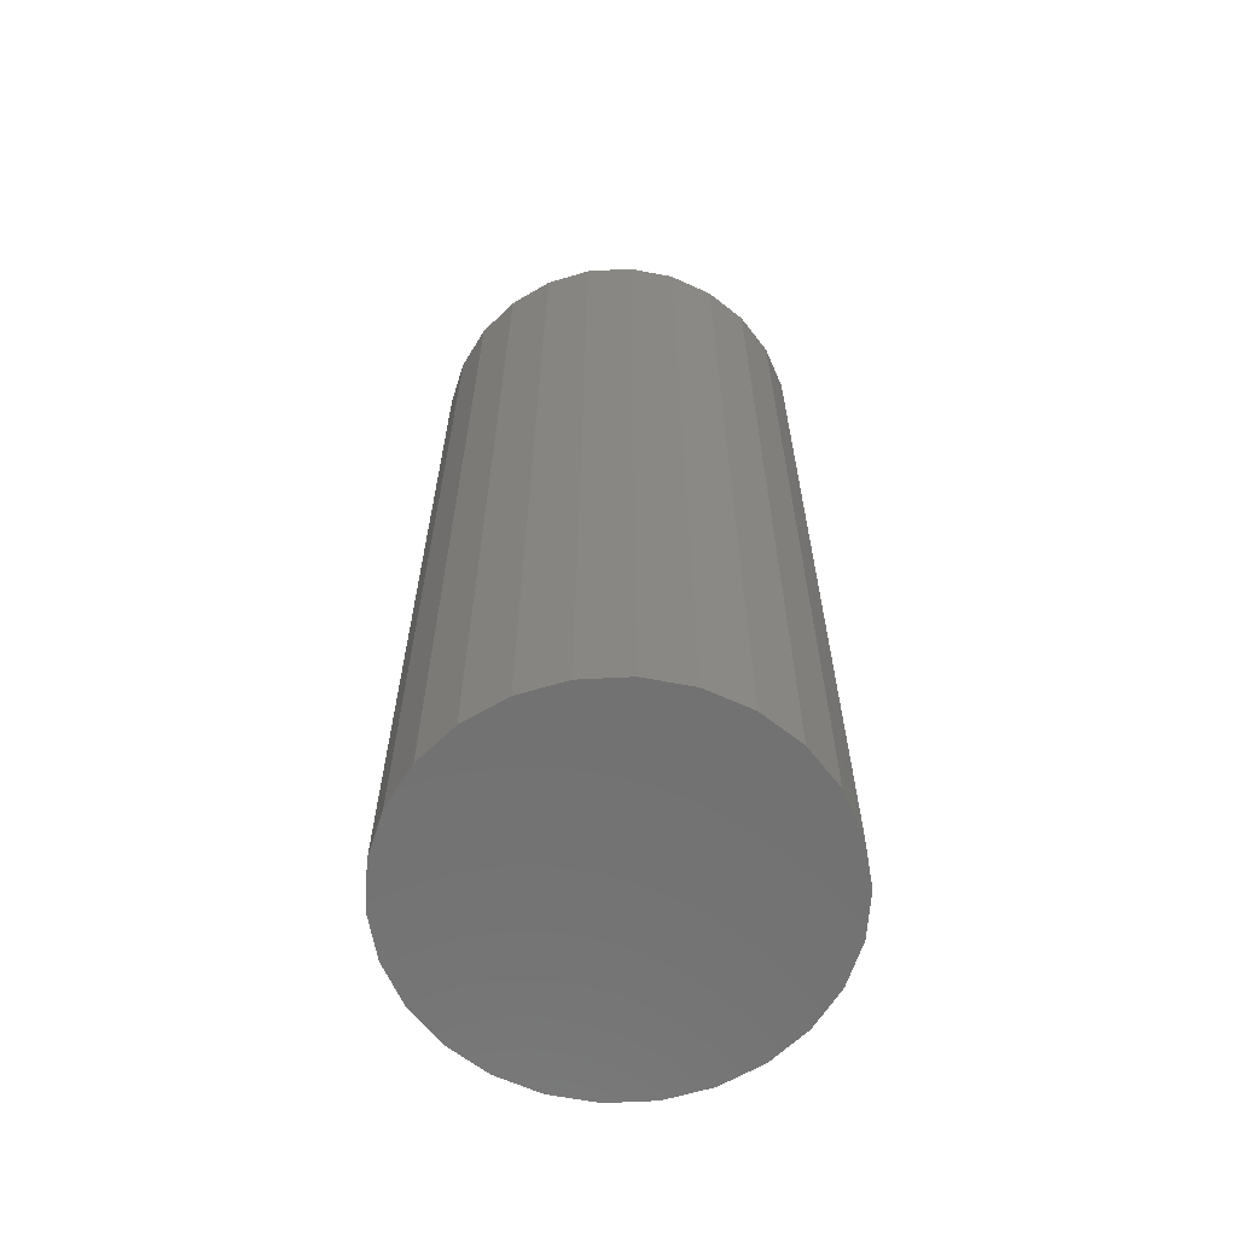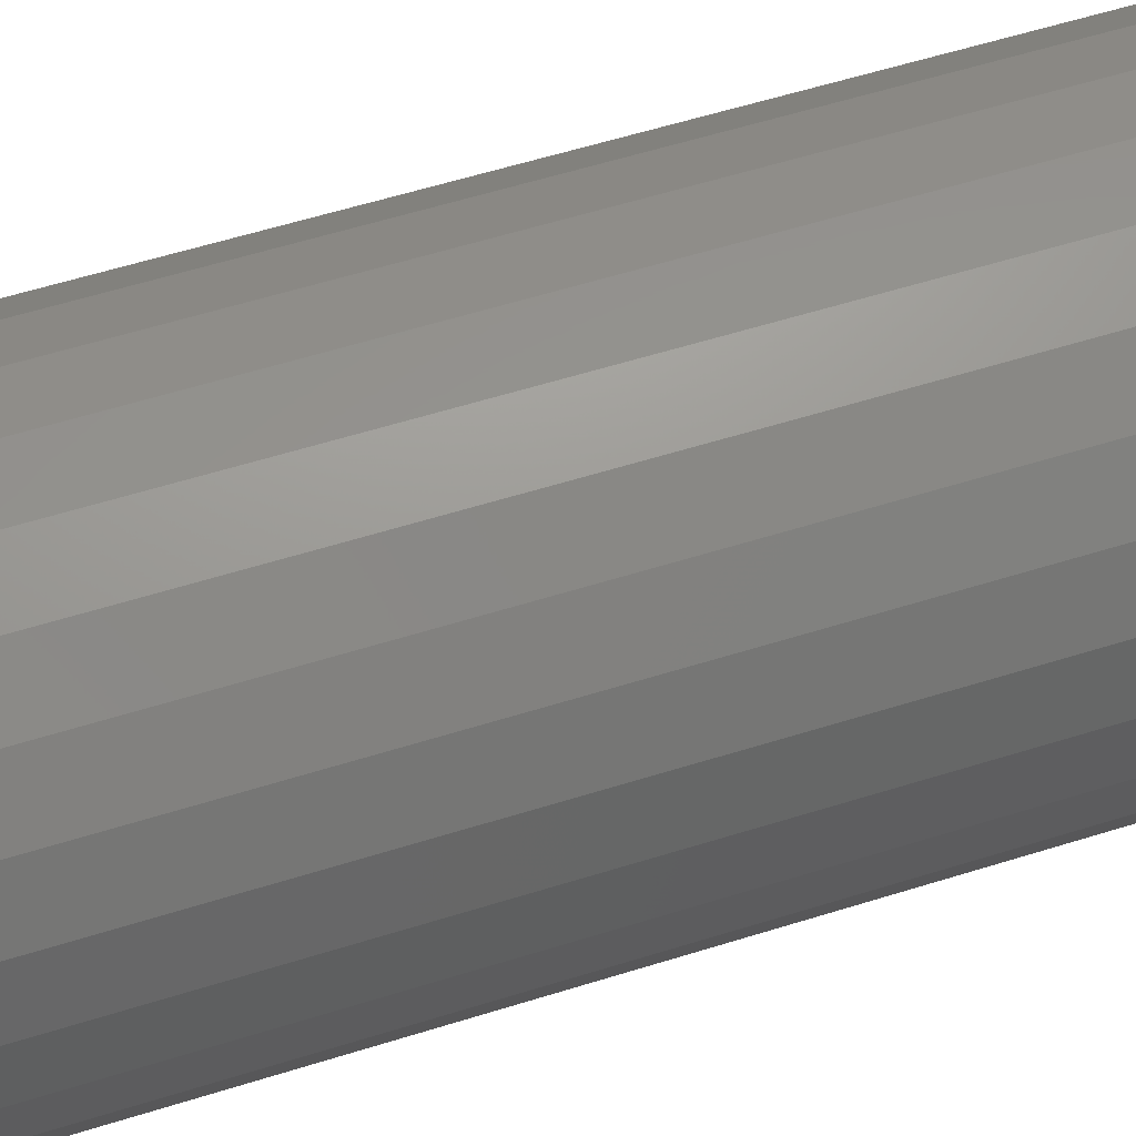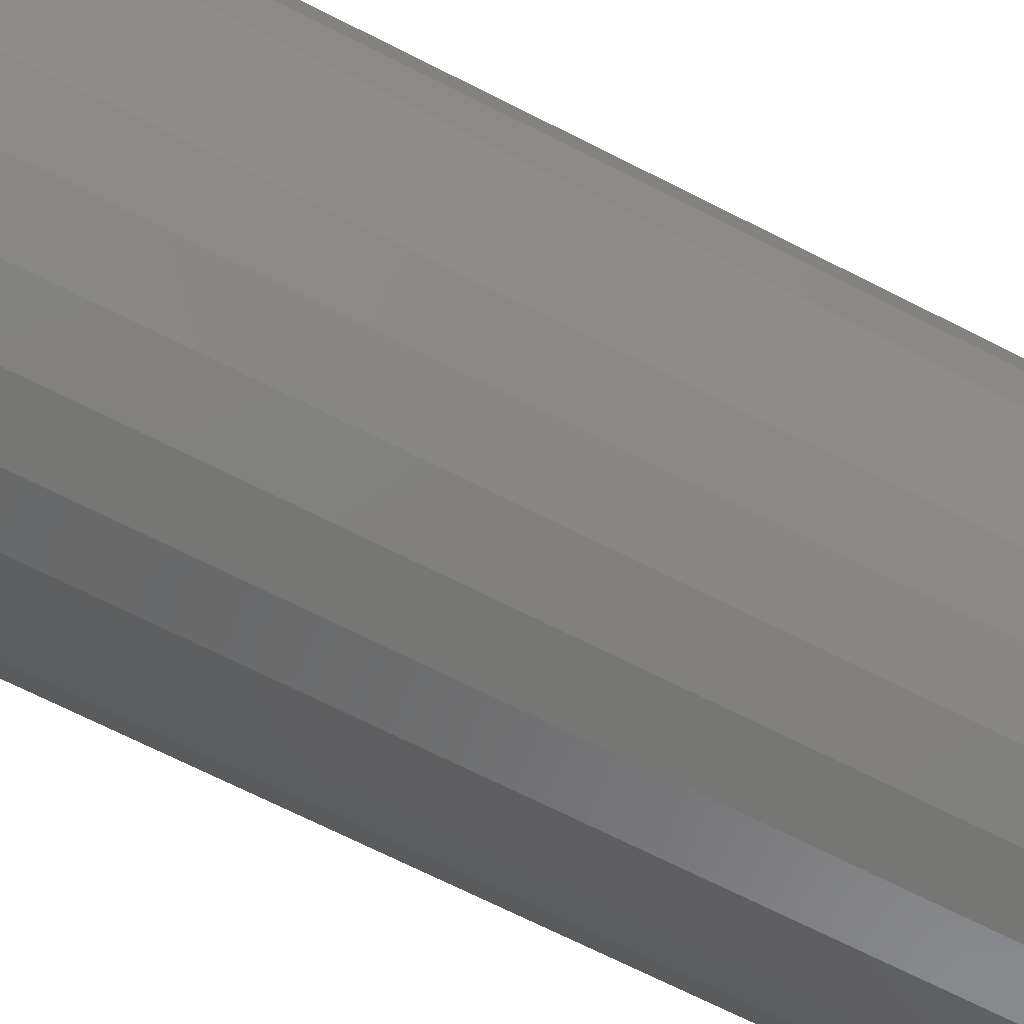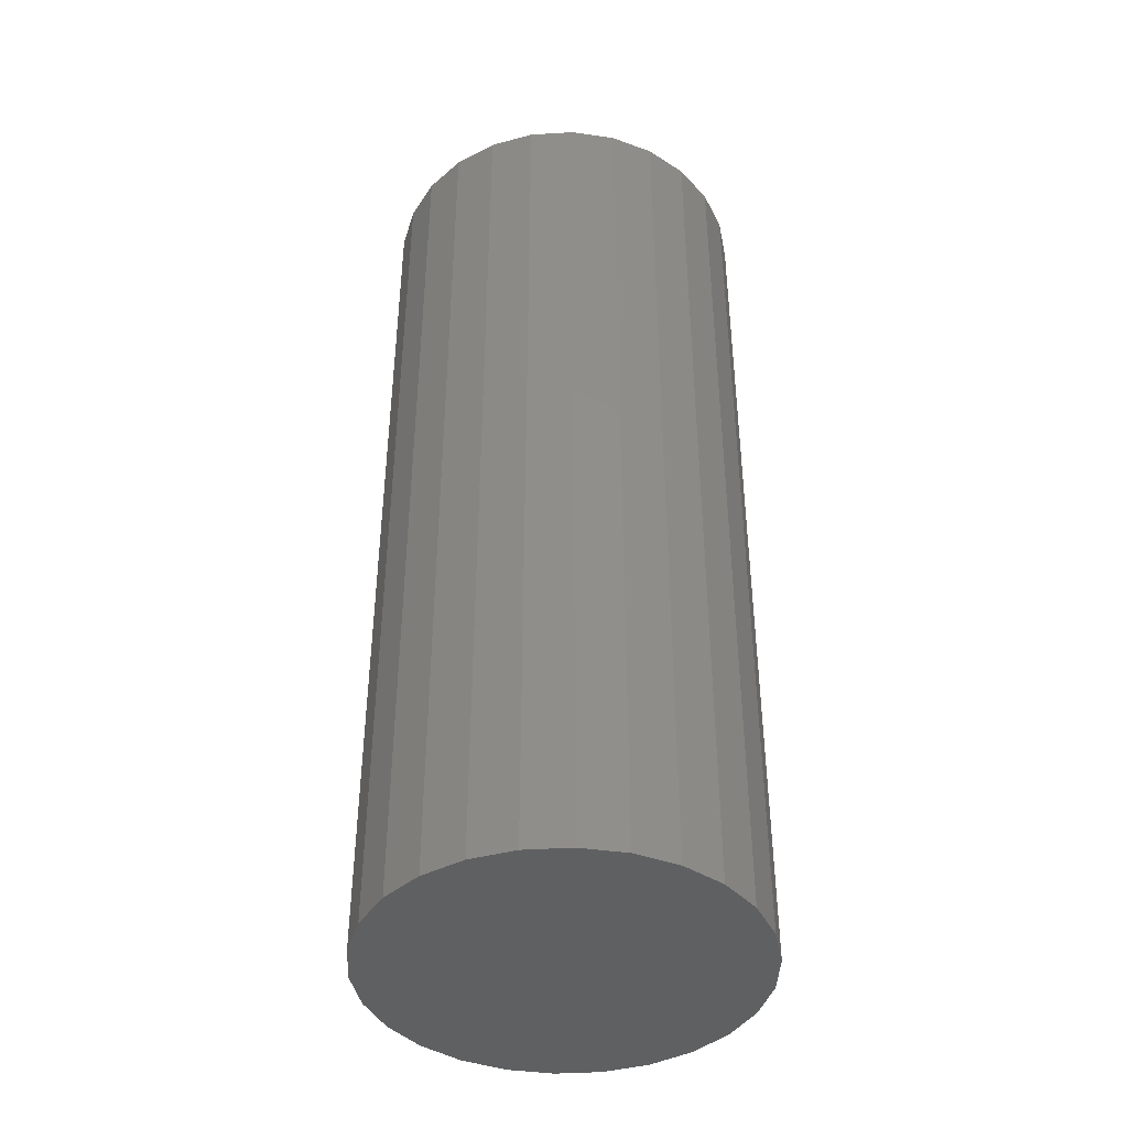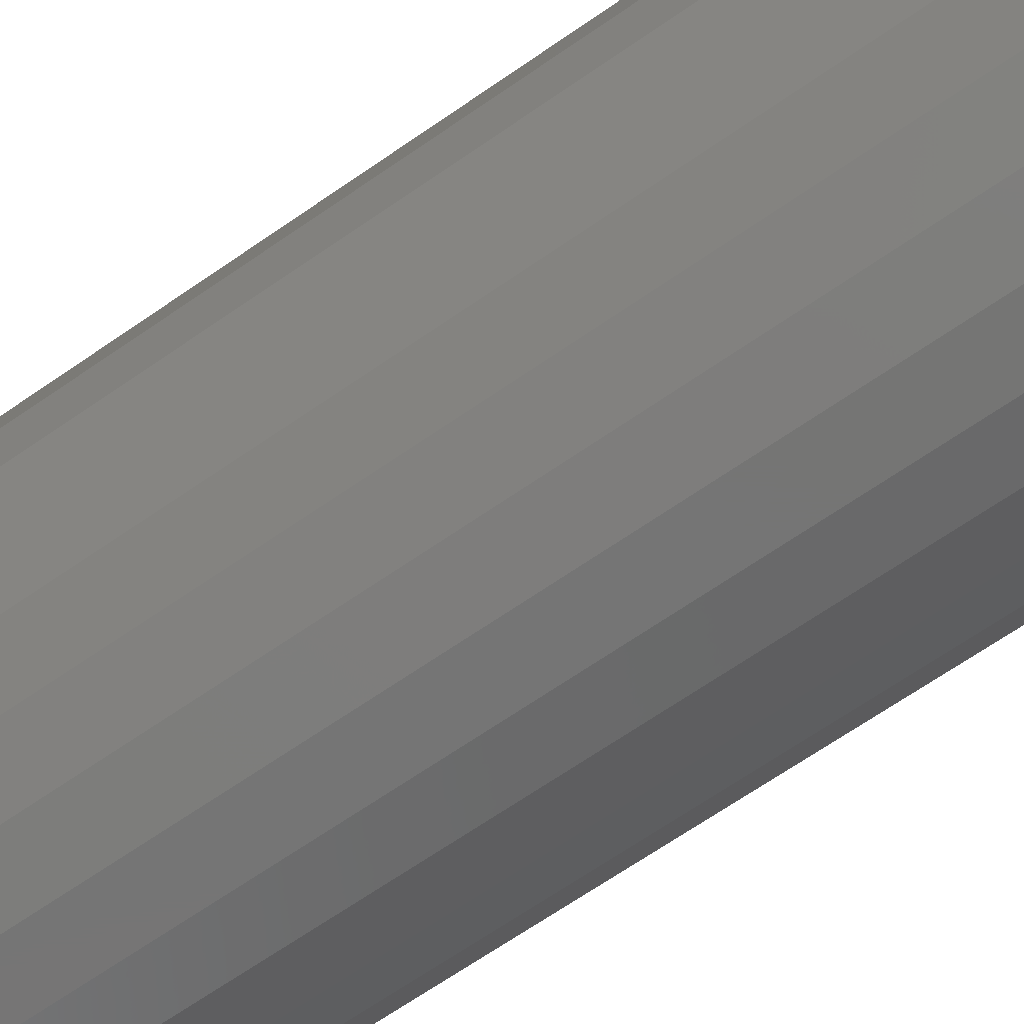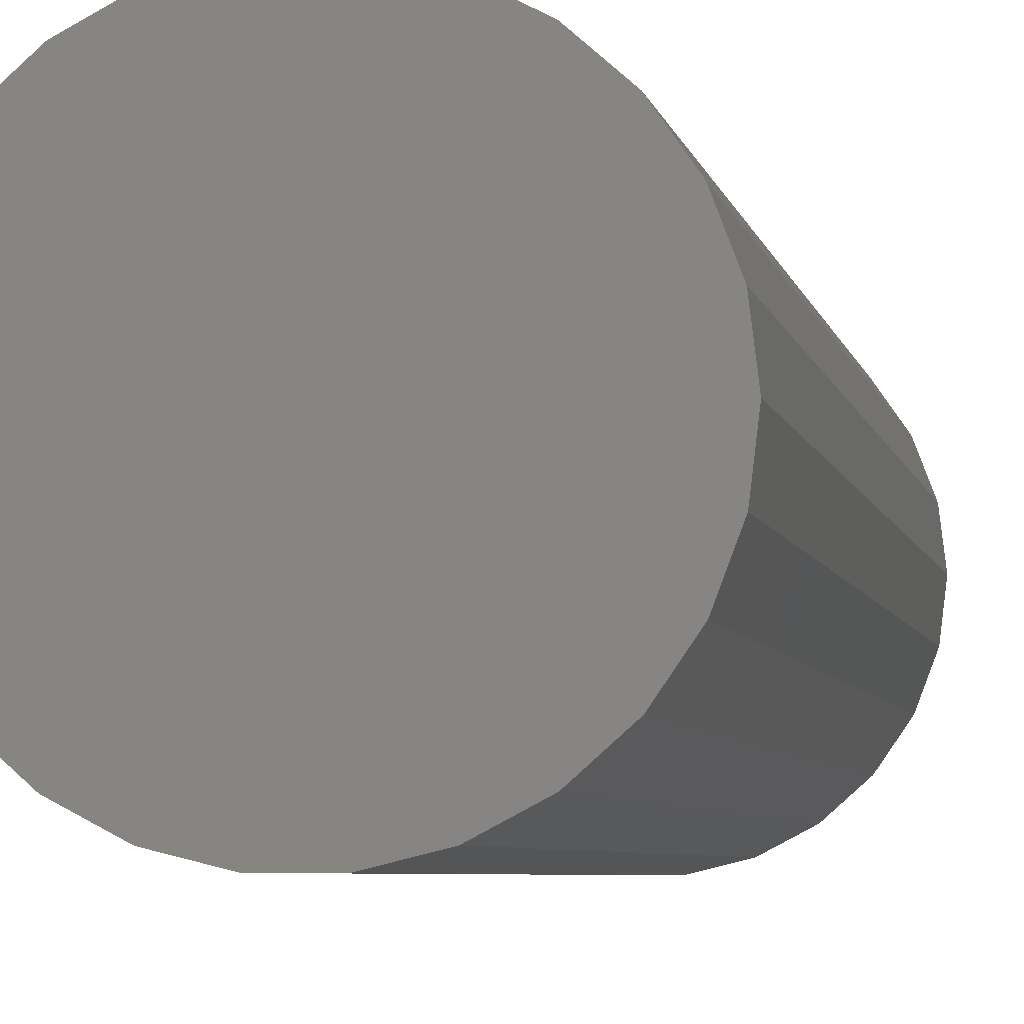
<metadata>
{"format":"stl","ext":"stl","renderer":"f3d","projection":"perspective","resolution":1024,"background":"white","views":[{"elev":-63.6,"azim":155.3,"up":"+Z"},{"elev":57.0,"azim":71.8,"up":"+Y"},{"elev":-68.4,"azim":62.9,"up":"+Y"},{"elev":-41.7,"azim":87.2,"up":"+Z"},{"elev":-67.5,"azim":-55.2,"up":"+Y"},{"elev":-5.2,"azim":-169.4,"up":"+Y"}]}
</metadata>
<code>
# stl→obj: 52 verts, 100 faces
v -0.7092 -1.87 10
v -1.136 -1.646 10
v -0.7092 -1.87 0
v -0.2411 -1.985 10
v -0.2411 -1.985 0
v 1.942 0.4786 10
v 2 -4.899e-16 10
v 2 -4.899e-16 0
v 0.2411 -1.985 10
v 1.942 0.4786 0
v 0.2411 -1.985 0
v 1.771 0.9294 10
v 1.771 0.9294 0
v 0.7092 -1.87 10
v 0.7092 -1.87 0
v 1.497 1.326 10
v 1.497 1.326 0
v 1.136 -1.646 10
v 1.136 -1.646 0
v 1.497 -1.326 10
v 1.136 1.646 10
v 1.136 1.646 0
v 1.497 -1.326 0
v 1.771 -0.9294 10
v 1.771 -0.9294 0
v 0.7092 1.87 10
v 0.7092 1.87 0
v 1.942 -0.4786 10
v 1.942 -0.4786 0
v 0.2411 1.985 10
v 0.2411 1.985 0
v -0.2411 1.985 10
v -0.2411 1.985 0
v -0.7092 1.87 10
v -0.7092 1.87 0
v -1.136 1.646 10
v -1.136 1.646 0
v -1.497 1.326 10
v -1.497 1.326 0
v -1.771 0.9294 10
v -1.771 0.9294 0
v -1.942 0.4786 10
v -1.942 0.4786 0
v -2 2.021e-15 10
v -2 2.021e-15 0
v -1.942 -0.4786 10
v -1.942 -0.4786 0
v -1.771 -0.9294 10
v -1.771 -0.9294 0
v -1.497 -1.326 10
v -1.497 -1.326 0
v -1.136 -1.646 0
f 1 2 3
f 4 1 3
f 4 3 5
f 6 7 8
f 9 4 5
f 6 8 10
f 9 5 11
f 12 10 13
f 14 9 11
f 14 11 15
f 12 6 10
f 16 13 17
f 18 14 15
f 18 15 19
f 16 12 13
f 20 18 19
f 21 17 22
f 20 19 23
f 21 16 17
f 24 23 25
f 26 22 27
f 26 21 22
f 24 20 23
f 28 25 29
f 28 29 8
f 28 24 25
f 30 27 31
f 30 26 27
f 7 28 8
f 32 31 33
f 32 30 31
f 34 33 35
f 34 32 33
f 36 35 37
f 36 34 35
f 38 37 39
f 38 36 37
f 40 39 41
f 40 38 39
f 42 40 41
f 42 41 43
f 44 42 43
f 44 43 45
f 46 44 45
f 46 45 47
f 48 46 47
f 48 47 49
f 50 48 49
f 50 49 51
f 2 50 51
f 2 51 52
f 2 52 3
f 42 44 46
f 42 46 48
f 14 1 4
f 14 4 9
f 20 50 2
f 20 2 1
f 20 14 18
f 20 1 14
f 36 38 40
f 28 20 24
f 32 34 36
f 32 36 40
f 12 7 6
f 12 26 30
f 12 30 32
f 12 40 42
f 12 48 50
f 12 28 7
f 12 42 48
f 12 50 20
f 12 20 28
f 12 32 40
f 16 21 26
f 16 26 12
f 47 45 43
f 49 47 43
f 5 3 15
f 11 5 15
f 52 51 23
f 3 52 23
f 19 15 23
f 15 3 23
f 41 39 37
f 25 23 29
f 37 35 33
f 41 37 33
f 10 8 13
f 31 27 13
f 33 31 13
f 43 41 13
f 51 49 13
f 8 29 13
f 49 43 13
f 23 51 13
f 29 23 13
f 41 33 13
f 27 22 17
f 13 27 17

</code>
